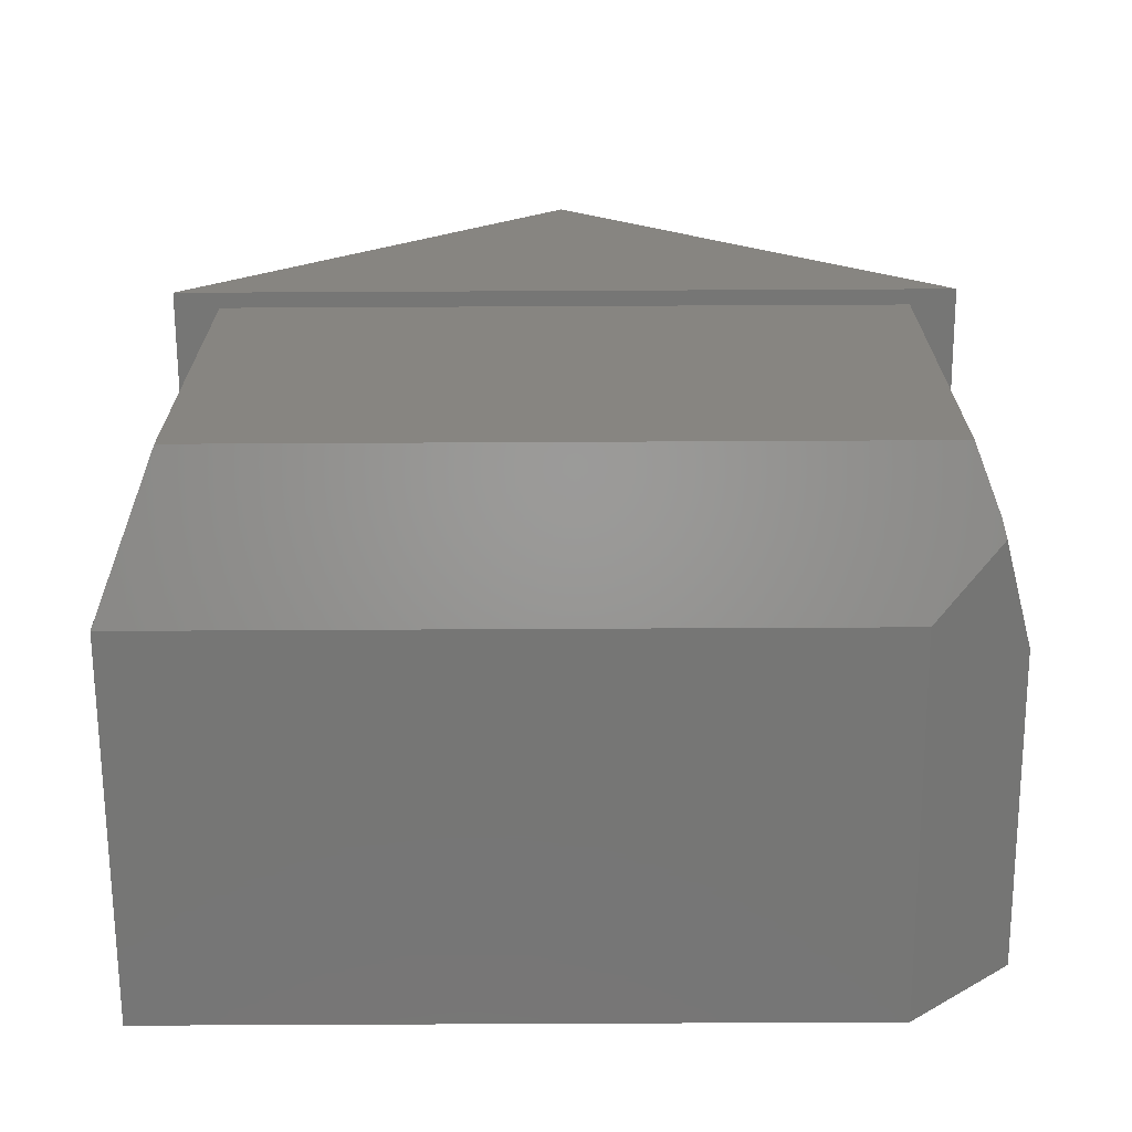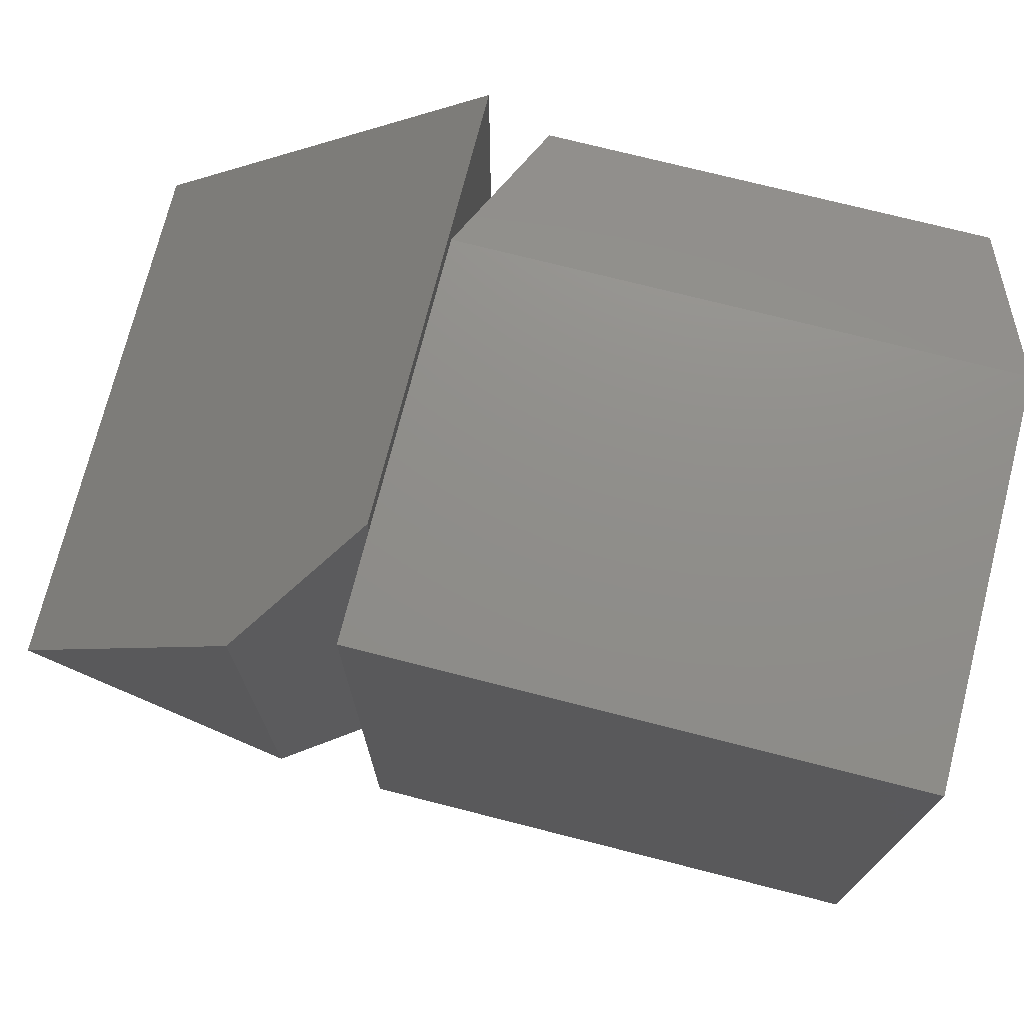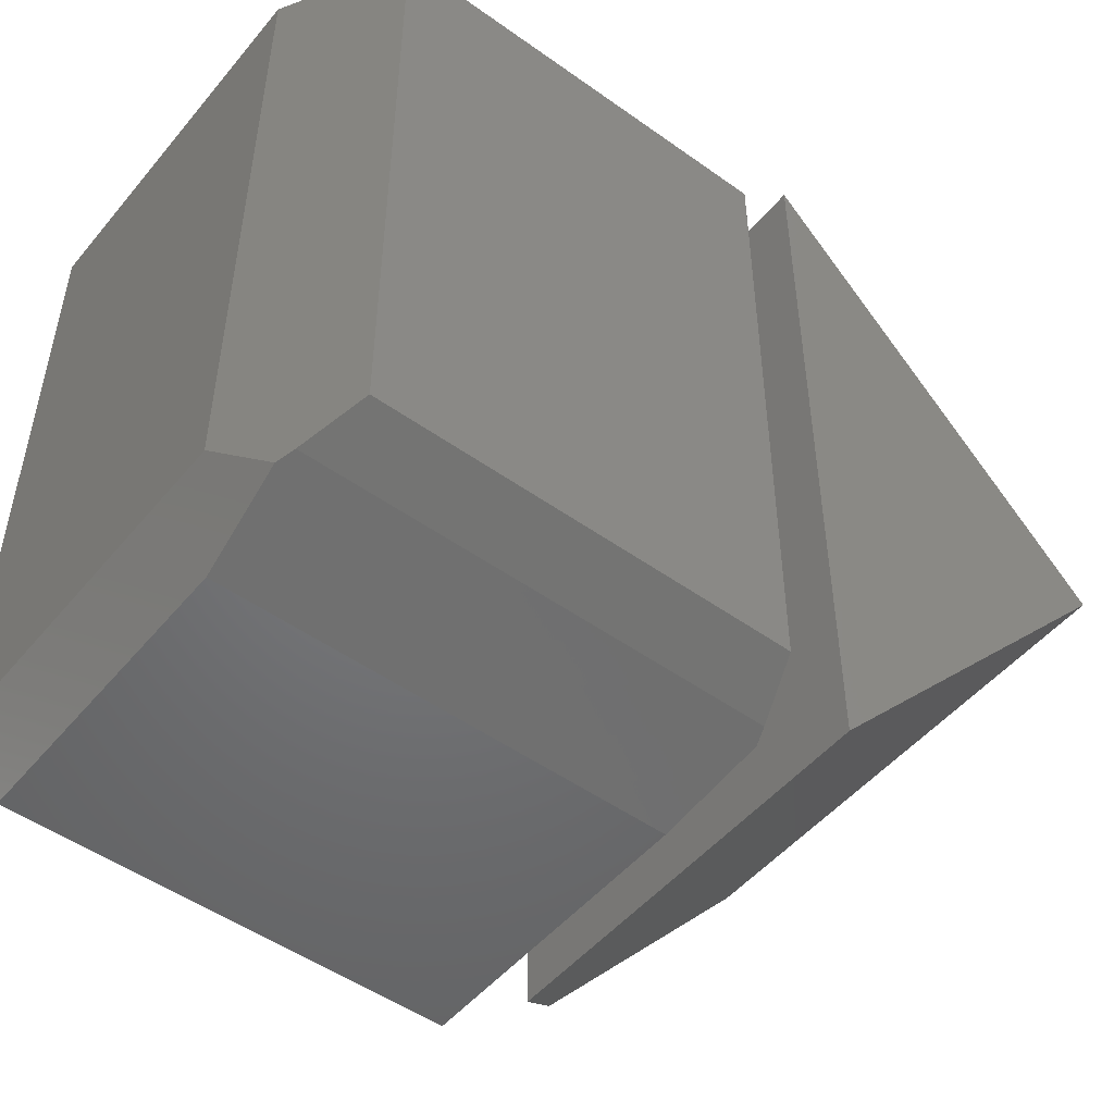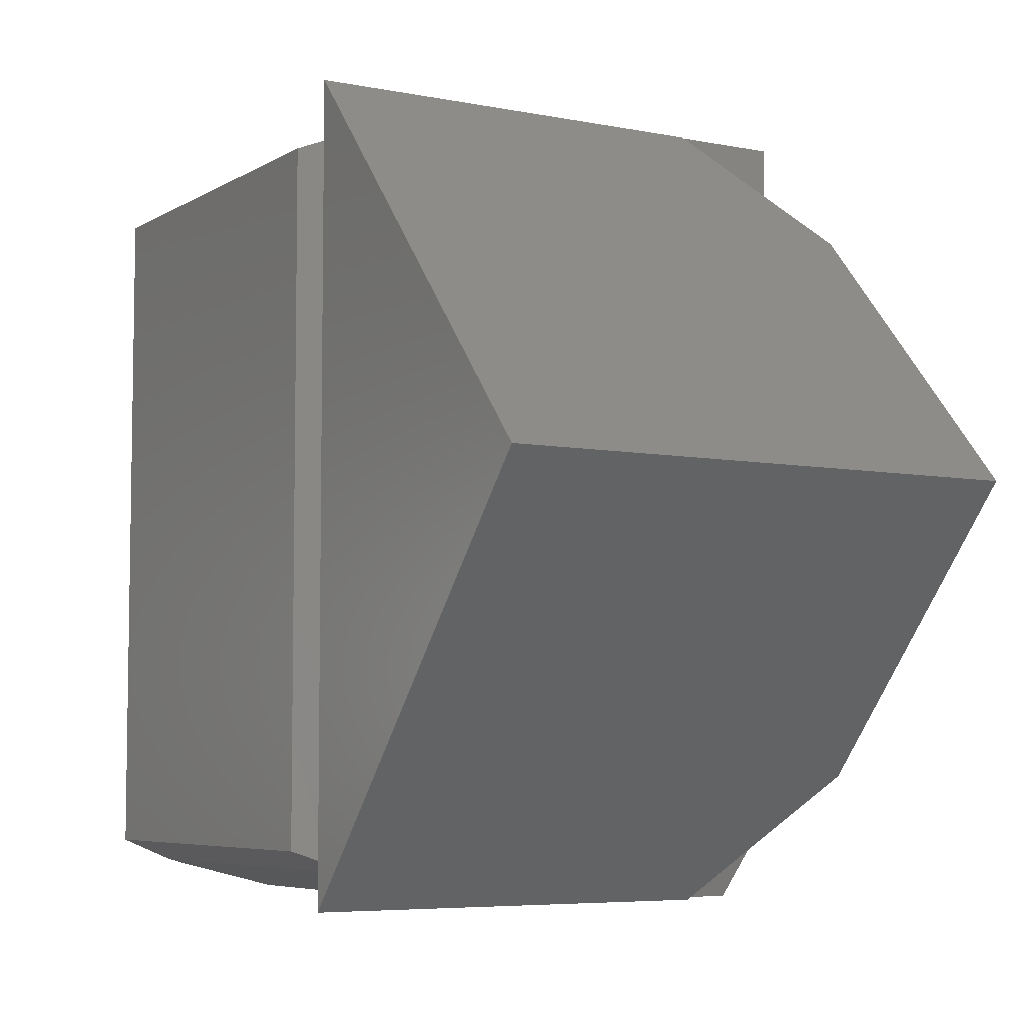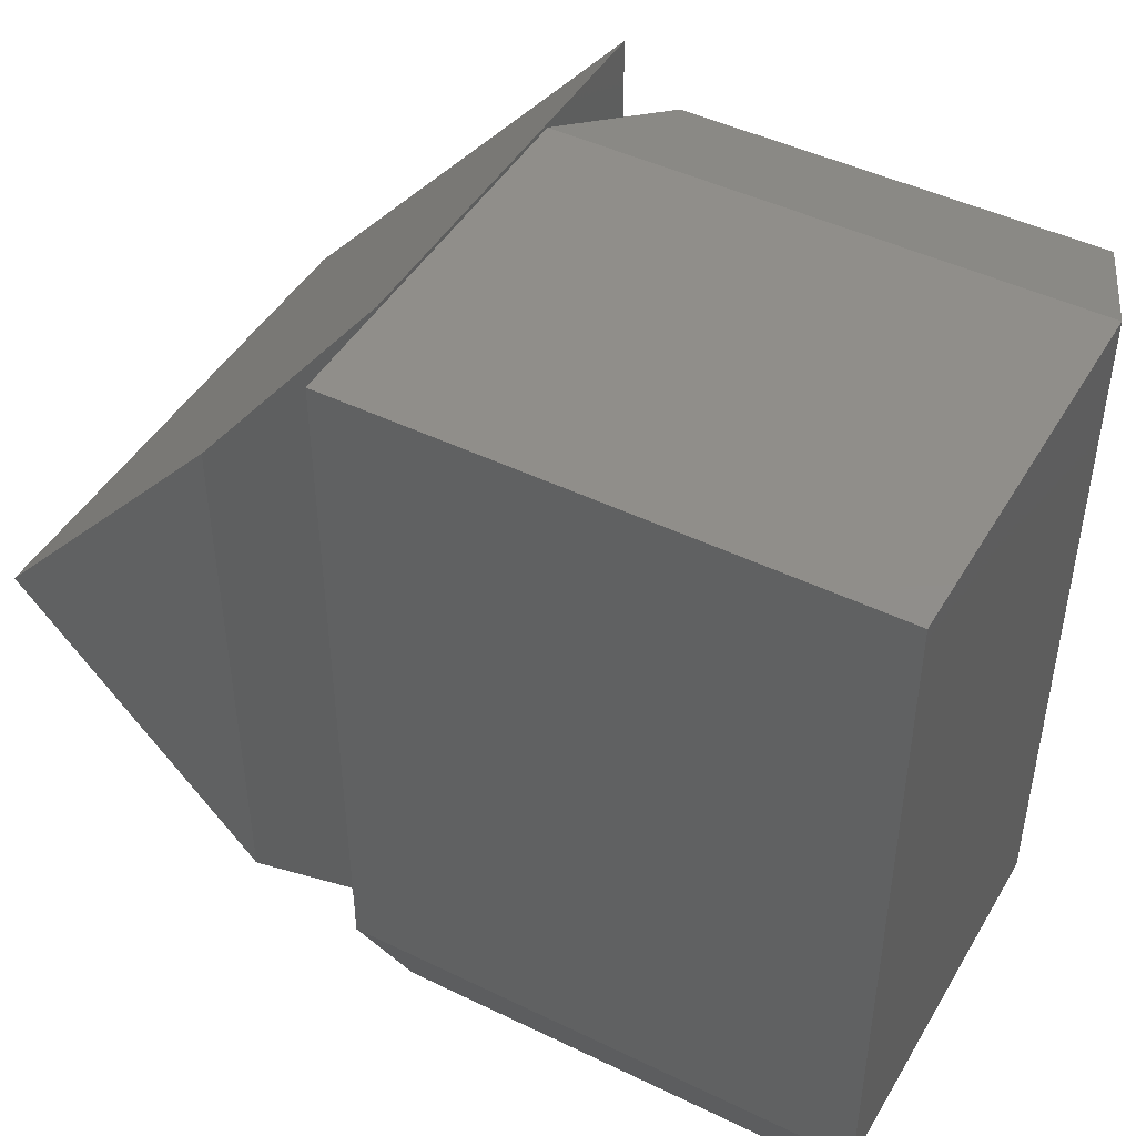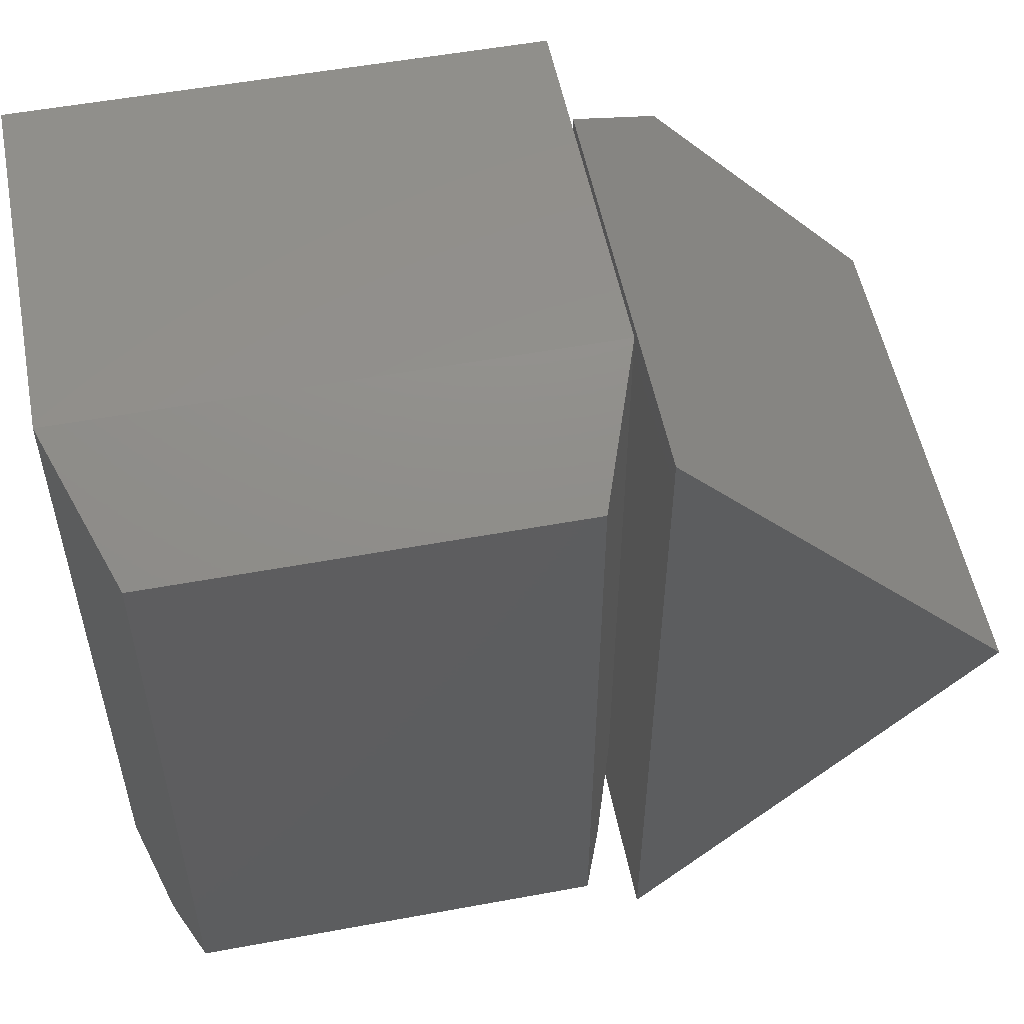
<metadata>
{"format":"stl","ext":"stl","renderer":"f3d","projection":"perspective","resolution":1024,"background":"white","views":[{"elev":-68.3,"azim":-89.7,"up":"+Z"},{"elev":73.5,"azim":104.3,"up":"+Y"},{"elev":-49.9,"azim":-128.2,"up":"+Y"},{"elev":-5.9,"azim":-31.0,"up":"+Y"},{"elev":45.9,"azim":119.1,"up":"+Y"},{"elev":53.9,"azim":-101.1,"up":"+Y"}]}
</metadata>
<code>
# stl→obj: 28 verts, 48 faces
v 0.4531 -0.1049 0.5469
v 0.4531 -0.3363 0.7536
v 0.4531 -0.5725 0.5469
v -1.668e-17 -0.3363 0.7536
v 0 -0.6797 0.4531
v 0.3594 -0.6797 0.4531
v 2.31e-33 0 0.4531
v 0.3594 0 0.4531
v 0.06675 -0.6562 0.4289
v 0.1562 -0.6797 0.4195
v 0.125 -0.6016 0.4507
v 0.4219 -0.6797 0.4195
v 0.4531 -0.6016 0.4507
v 0.06675 -0.6562 0.02184
v 0.125 -0.6016 -4.784e-18
v 0.1562 -0.6797 0.03125
v 0.4531 -0.6016 -4.784e-18
v 0.4219 -0.6797 0.03125
v 0.125 1.372e-17 0.4507
v 0 -0.04688 0.4039
v 0 -0.6328 0.4039
v 0.05185 -0.6523 0.4233
v 0.05185 -0.6523 0.02743
v 0 -0.6328 0.04688
v 0 -0.04688 0.04688
v 0.125 -8.498e-34 -5.55e-17
v 0.4531 2.76e-17 0.4507
v 0.4531 0 -4.162e-17
f 1 2 3
f 2 4 3
f 3 4 5
f 3 5 6
f 7 4 8
f 8 4 2
f 8 2 1
f 6 5 8
f 8 5 7
f 3 6 1
f 1 6 8
f 4 7 5
f 9 10 11
f 11 10 12
f 11 12 13
f 14 15 16
f 16 15 17
f 16 17 18
f 11 19 20
f 11 20 21
f 11 21 22
f 11 22 9
f 15 14 23
f 15 23 24
f 15 24 25
f 15 25 26
f 22 21 23
f 23 21 24
f 10 16 12
f 12 16 18
f 9 22 10
f 14 16 23
f 23 16 10
f 23 10 22
f 27 19 13
f 13 19 11
f 17 15 28
f 28 15 26
f 17 28 13
f 13 28 27
f 17 13 18
f 18 13 12
f 24 21 25
f 25 21 20
f 26 19 28
f 28 19 27
f 26 25 19
f 19 25 20

</code>
